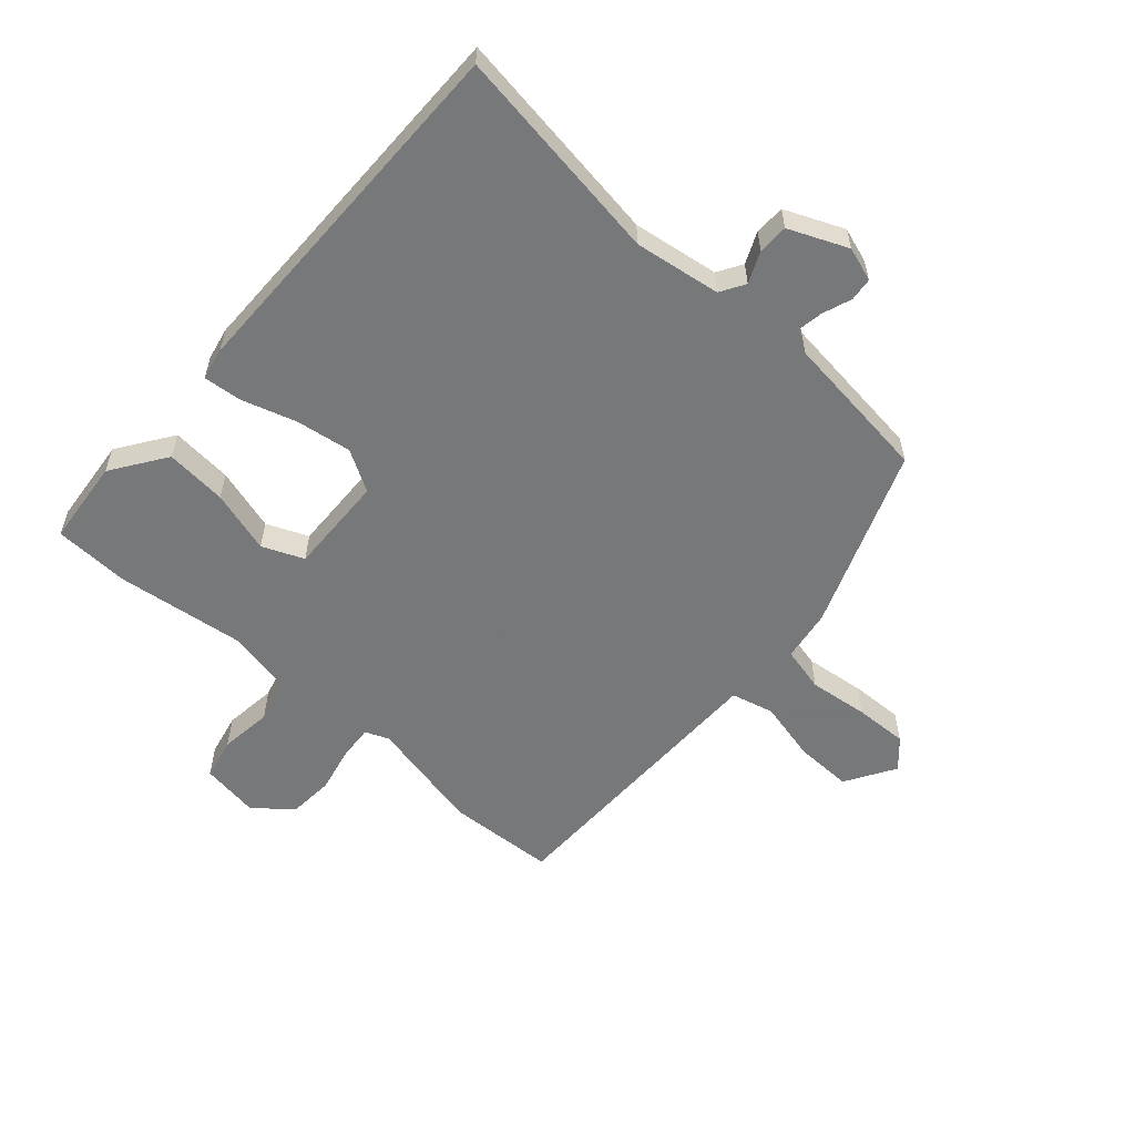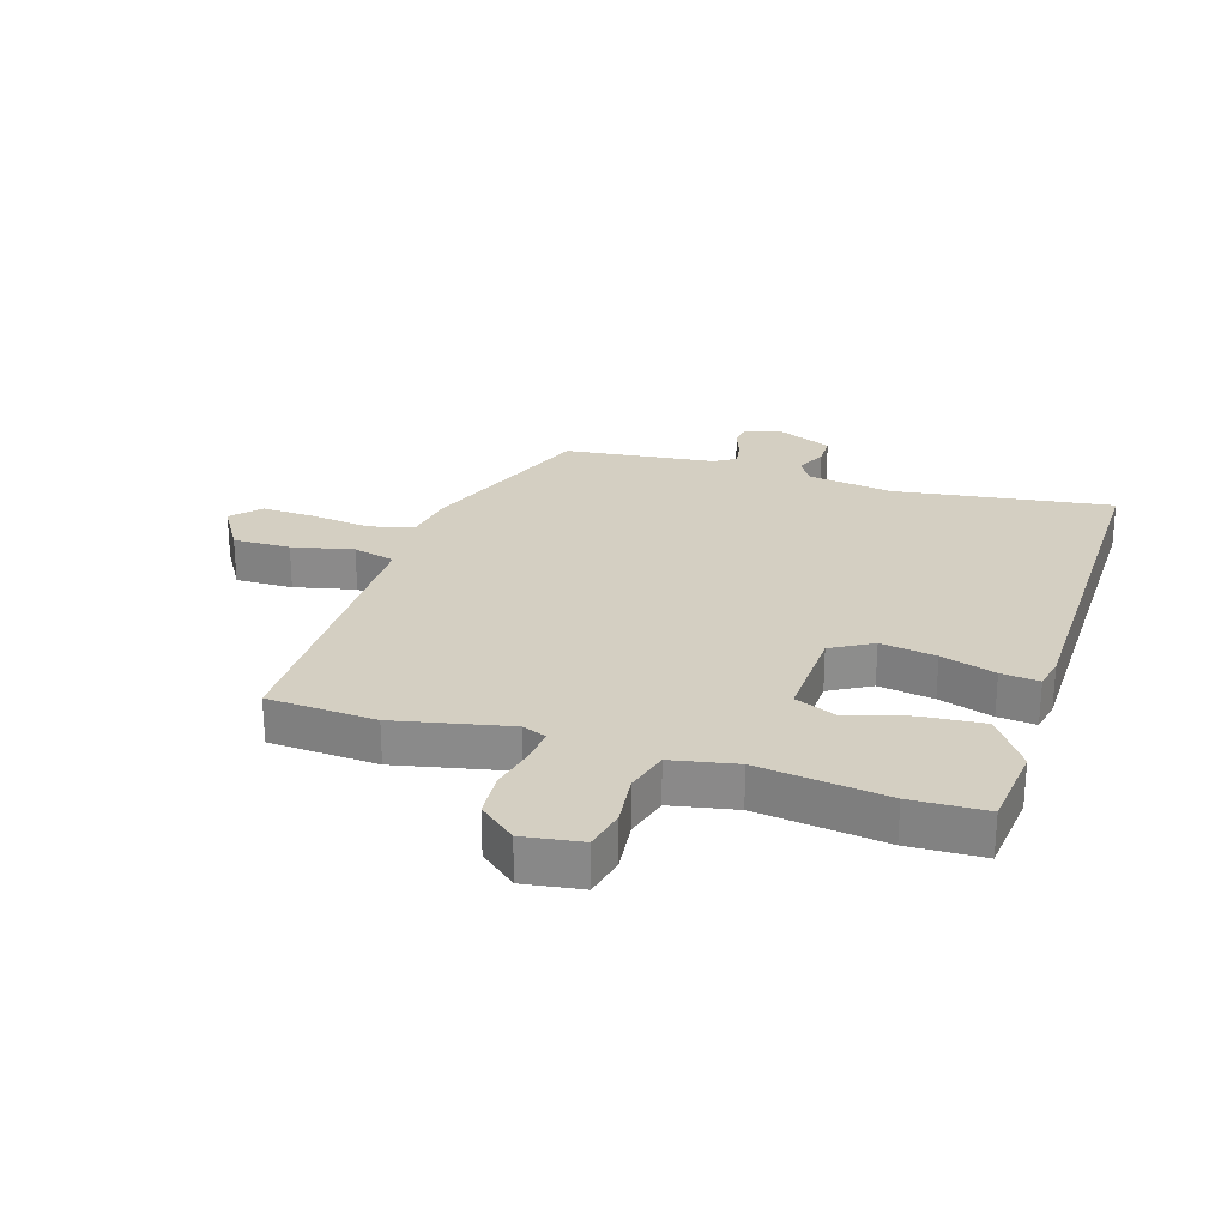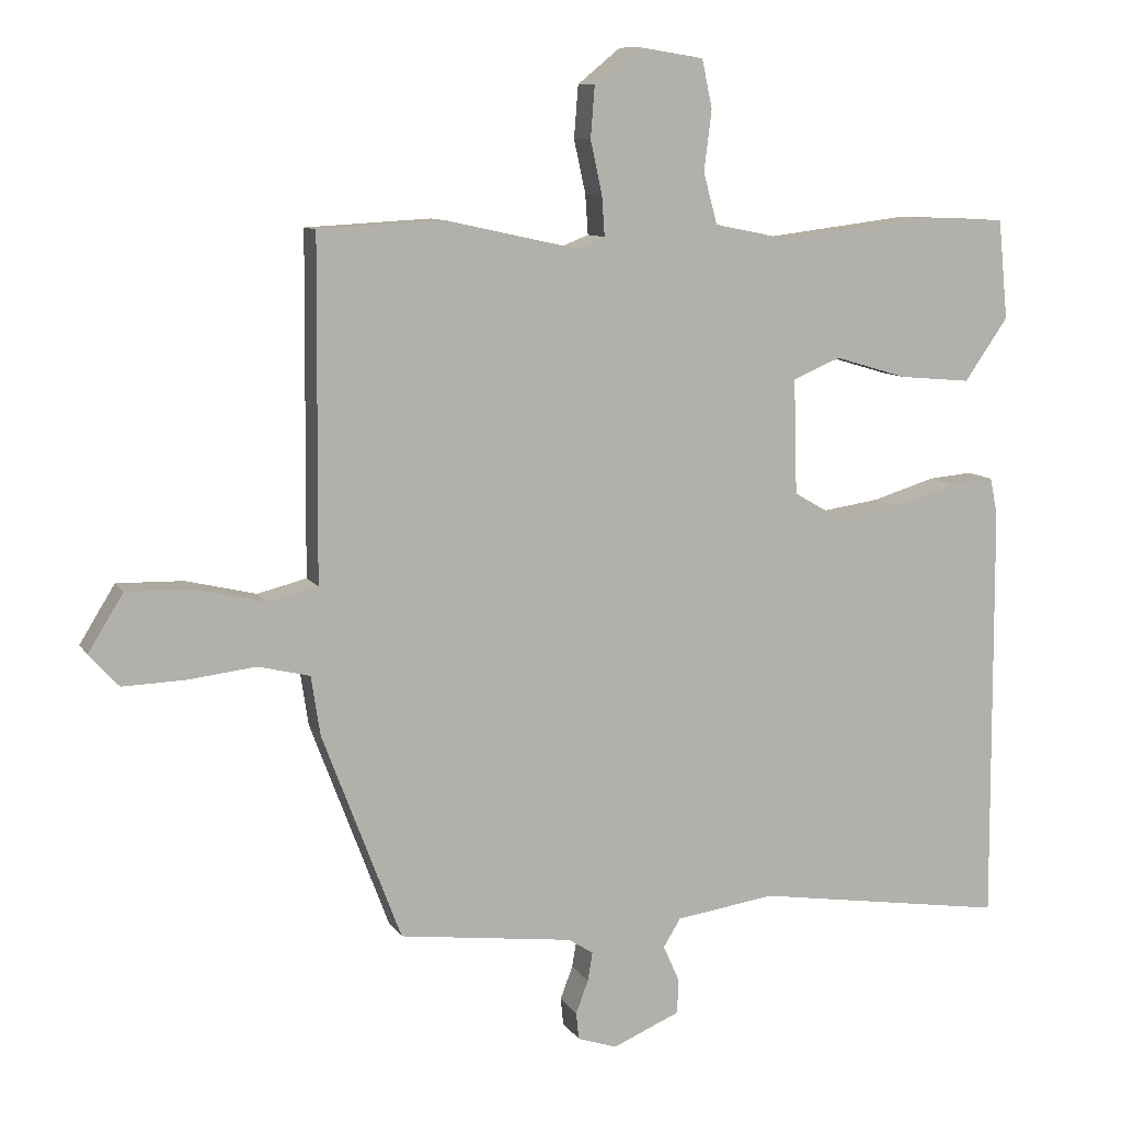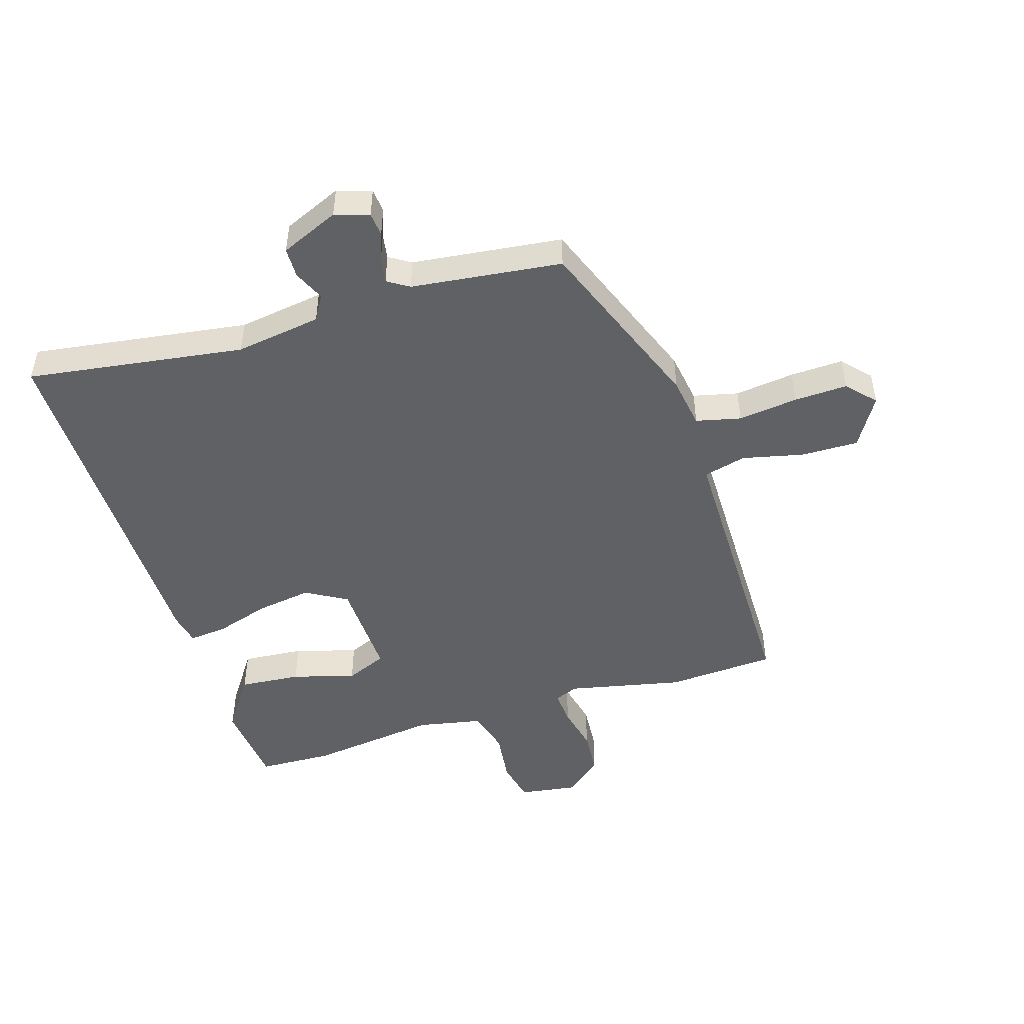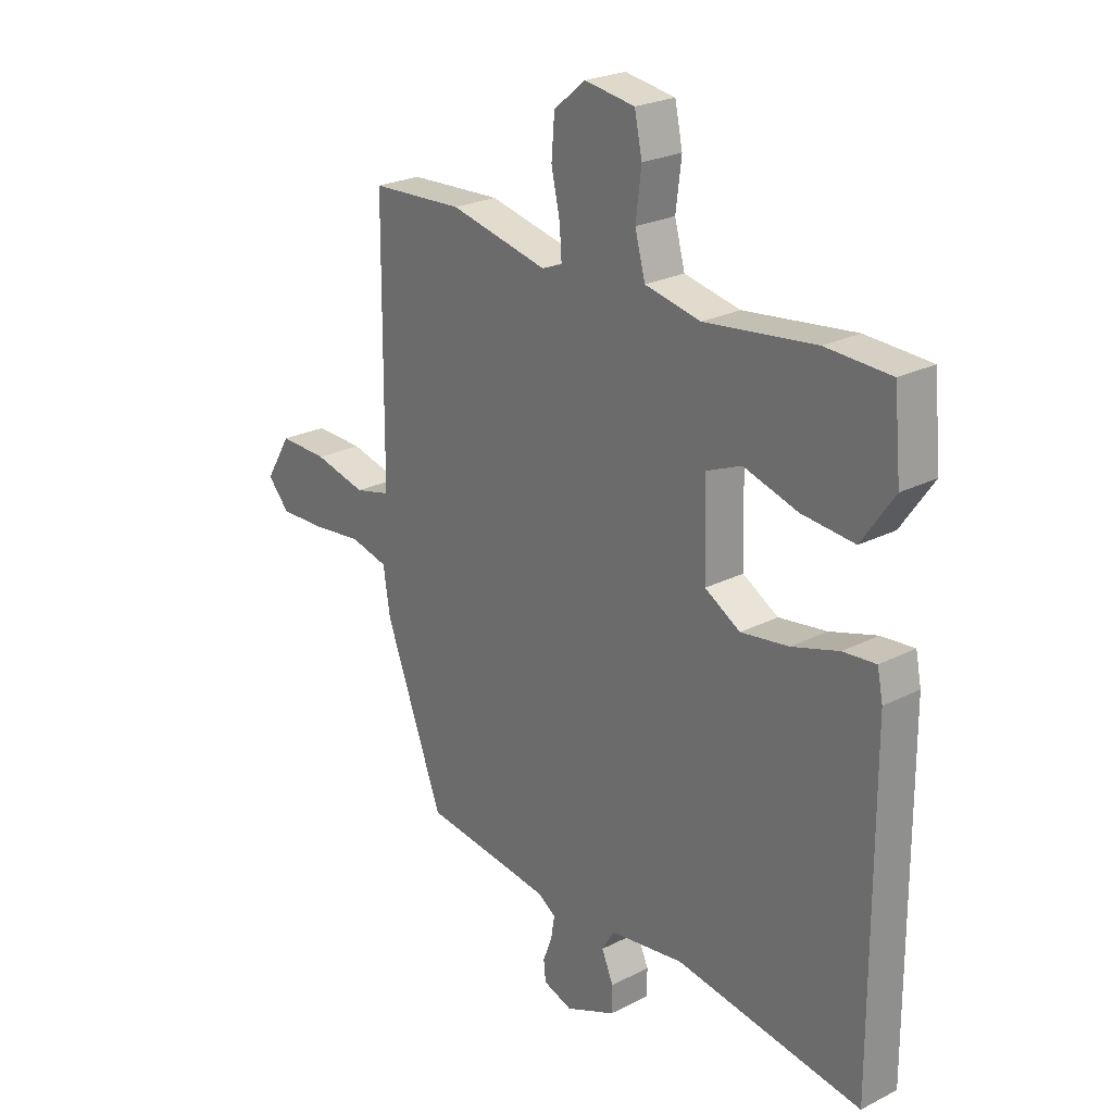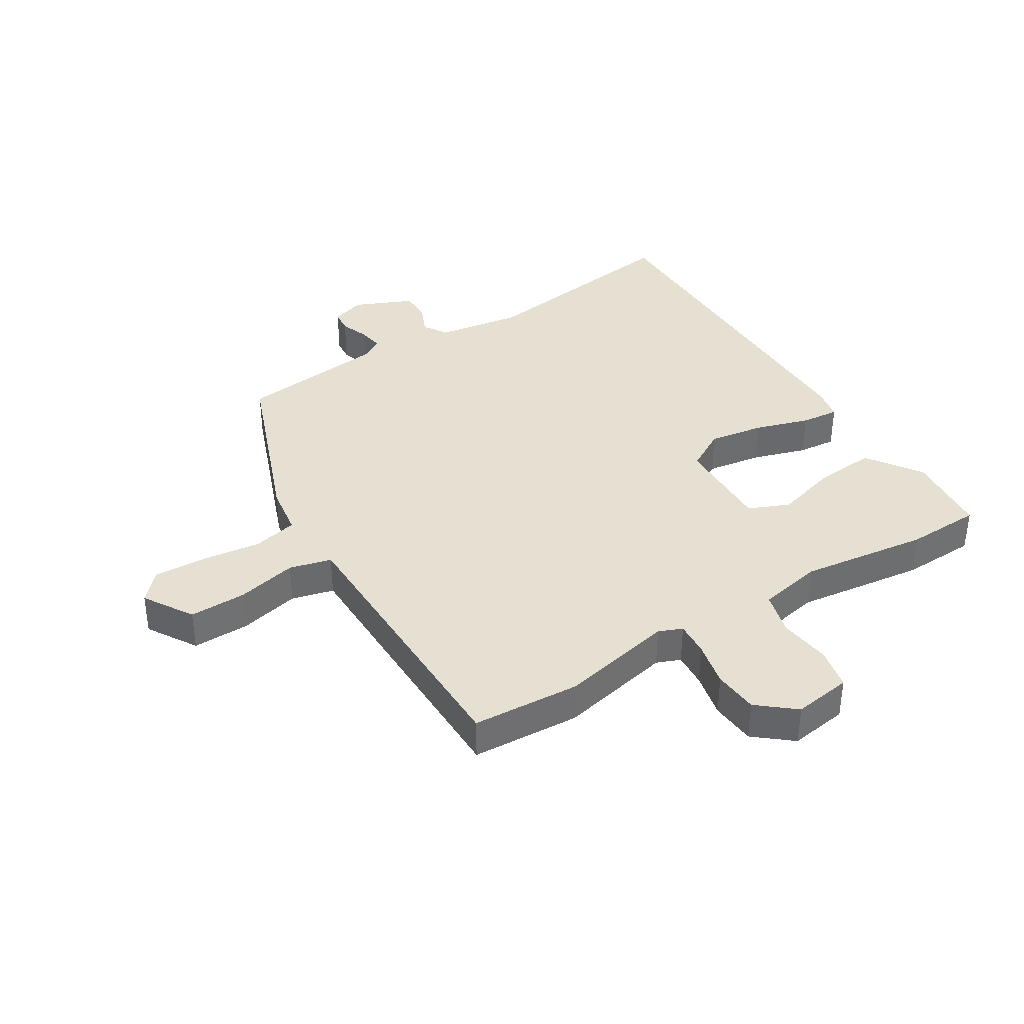
<metadata>
{"format":"obj","ext":"obj","renderer":"f3d","projection":"perspective","resolution":1024,"background":"white","views":[{"elev":-57.3,"azim":138.5,"up":"+Y"},{"elev":25.7,"azim":17.8,"up":"+Y"},{"elev":9.4,"azim":-18.9,"up":"+Z"},{"elev":-48.4,"azim":-162.5,"up":"+Y"},{"elev":24.4,"azim":50.1,"up":"+Z"},{"elev":37.6,"azim":-31.6,"up":"+Y"}]}
</metadata>
<code>
v 0.403 0.07 0.504
v 0.529 0.07 0.499
v 0.543 0.07 0.355
v 0.48 0.07 0.264
v 0.377 0.07 0.273
v 0.272 0.07 0.304
v 0.203 0.07 0.275
v 0.208 0.07 0.108
v 0.277 0.07 0.068
v 0.37 0.07 0.082
v 0.461 0.07 0.11
v 0.525 0.07 0.116
v 0.536 0.07 0.062
v 0.539 0.07 -0.55
v 0.175 0.07 -0.496
v 0.031 0.07 -0.517
v 0.006 0.07 -0.558
v 0.029 0.07 -0.61
v 0.028 0.07 -0.661
v -0.07 0.07 -0.703
v -0.127 0.07 -0.684
v -0.131 0.07 -0.645
v -0.113 0.07 -0.597
v -0.106 0.07 -0.555
v -0.142 0.07 -0.532
v -0.394 0.07 -0.501
v -0.508 0.07 -0.2
v -0.521 0.07 -0.114
v -0.596 0.07 -0.096
v -0.696 0.07 -0.108
v -0.785 0.07 -0.111
v -0.828 0.07 -0.064
v -0.777 0.07 0.019
v -0.681 0.07 0.017
v -0.579 0.07 -0.007
v -0.508 0.07 0.011
v -0.507 0.07 0.135
v -0.504 0.07 0.5
v -0.322 0.07 0.51
v -0.13 0.07 0.468
v -0.09 0.07 0.484
v -0.094 0.07 0.542
v -0.111 0.07 0.619
v -0.105 0.07 0.695
v -0.043 0.07 0.746
v 0.055 0.07 0.731
v 0.07 0.07 0.661
v 0.059 0.07 0.573
v 0.079 0.07 0.499
v 0.188 0.07 0.477
v 0.403 0 0.504
v 0.529 0 0.499
v 0.543 0 0.355
v 0.48 0 0.264
v 0.377 0 0.273
v 0.272 0 0.304
v 0.203 0 0.275
v 0.208 0 0.108
v 0.277 0 0.068
v 0.37 0 0.082
v 0.461 0 0.11
v 0.525 0 0.116
v 0.536 0 0.062
v 0.539 0 -0.55
v 0.175 0 -0.496
v 0.031 0 -0.517
v 0.006 0 -0.558
v 0.029 0 -0.61
v 0.028 0 -0.661
v -0.07 0 -0.703
v -0.127 0 -0.684
v -0.131 0 -0.645
v -0.113 0 -0.597
v -0.106 0 -0.555
v -0.142 0 -0.532
v -0.394 0 -0.501
v -0.508 0 -0.2
v -0.521 0 -0.114
v -0.596 0 -0.096
v -0.696 0 -0.108
v -0.785 0 -0.111
v -0.828 0 -0.064
v -0.777 0 0.019
v -0.681 0 0.017
v -0.579 0 -0.007
v -0.508 0 0.011
v -0.507 0 0.135
v -0.504 0 0.5
v -0.322 0 0.51
v -0.13 0 0.468
v -0.09 0 0.484
v -0.094 0 0.542
v -0.111 0 0.619
v -0.105 0 0.695
v -0.043 0 0.746
v 0.055 0 0.731
v 0.07 0 0.661
v 0.059 0 0.573
v 0.079 0 0.499
v 0.188 0 0.477
f 45 46 47 48
f 45 48 49
f 42 43 44 45
f 41 42 45 49
f 40 41 49 50
f 36 37 38 39
f 36 39 40
f 32 33 34 35
f 30 31 32 35
f 29 30 35 36
f 28 29 36 40
f 25 26 27 28
f 24 25 28 40
f 20 21 22 23
f 20 23 24
f 17 18 19 20
f 17 20 24 40
f 12 13 14 15
f 10 11 12 15
f 9 10 15 16
f 8 9 16 17
f 3 4 5 6
f 1 2 3 6
f 50 1 6 7
f 17 40 50
f 7 8 17 50
f 98 97 96 95
f 99 98 95
f 95 94 93 92
f 99 95 92 91
f 100 99 91 90
f 89 88 87 86
f 90 89 86
f 85 84 83 82
f 85 82 81 80
f 86 85 80 79
f 90 86 79 78
f 78 77 76 75
f 90 78 75 74
f 73 72 71 70
f 74 73 70
f 70 69 68 67
f 90 74 70 67
f 65 64 63 62
f 65 62 61 60
f 66 65 60 59
f 67 66 59 58
f 56 55 54 53
f 56 53 52 51
f 57 56 51 100
f 100 90 67
f 100 67 58 57
f 1 51 52 2
f 2 52 53 3
f 3 53 54 4
f 4 54 55 5
f 5 55 56 6
f 6 56 57 7
f 7 57 58 8
f 8 58 59 9
f 9 59 60 10
f 10 60 61 11
f 11 61 62 12
f 12 62 63 13
f 13 63 64 14
f 14 64 65 15
f 15 65 66 16
f 16 66 67 17
f 17 67 68 18
f 18 68 69 19
f 19 69 70 20
f 20 70 71 21
f 21 71 72 22
f 22 72 73 23
f 23 73 74 24
f 24 74 75 25
f 25 75 76 26
f 26 76 77 27
f 27 77 78 28
f 28 78 79 29
f 29 79 80 30
f 30 80 81 31
f 31 81 82 32
f 32 82 83 33
f 33 83 84 34
f 34 84 85 35
f 35 85 86 36
f 36 86 87 37
f 37 87 88 38
f 38 88 89 39
f 39 89 90 40
f 40 90 91 41
f 41 91 92 42
f 42 92 93 43
f 43 93 94 44
f 44 94 95 45
f 45 95 96 46
f 46 96 97 47
f 47 97 98 48
f 48 98 99 49
f 49 99 100 50
f 50 100 51 1

</code>
